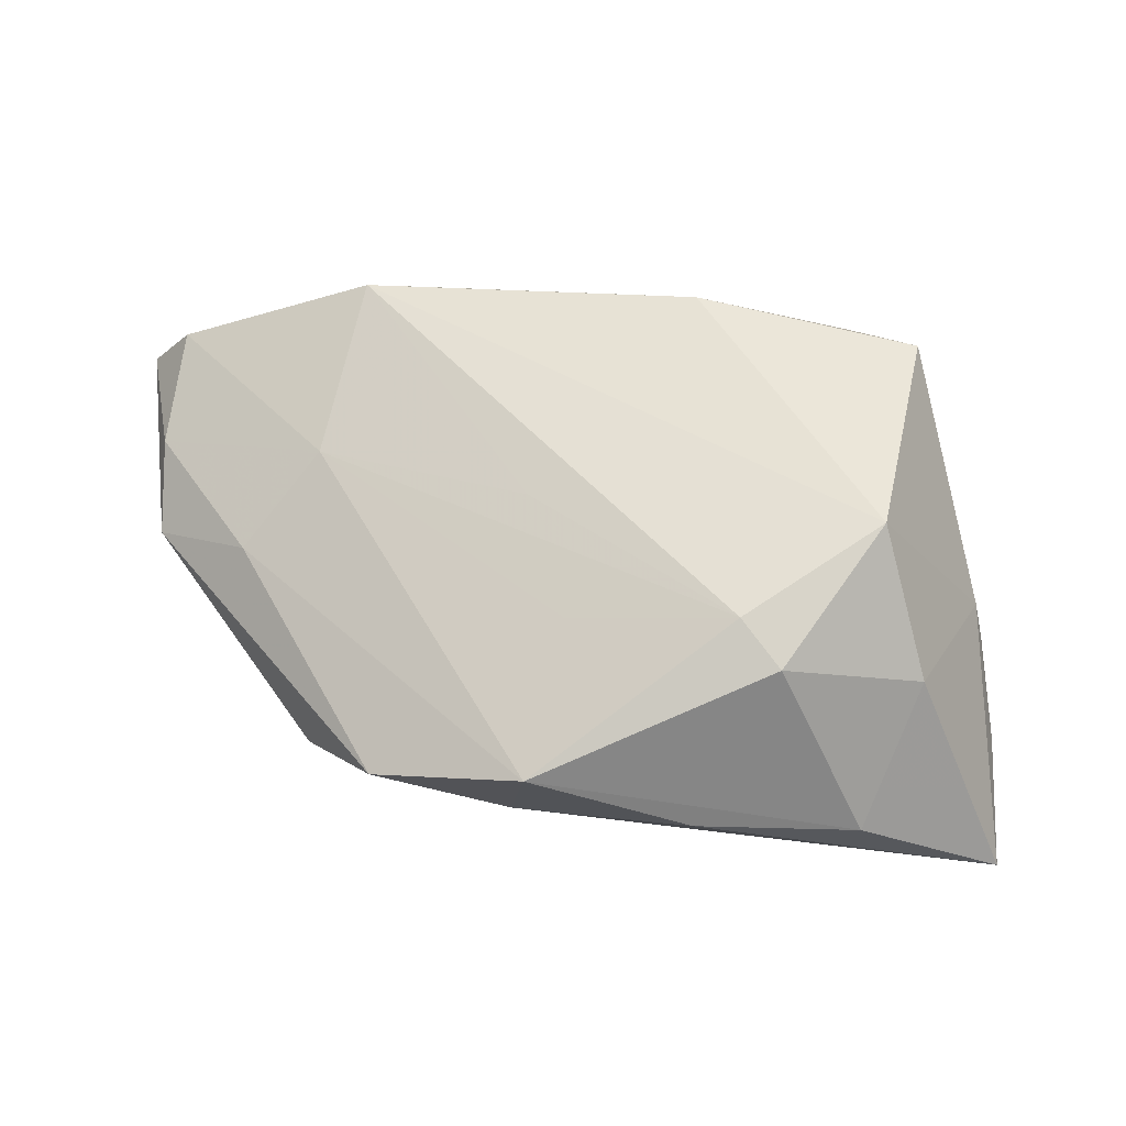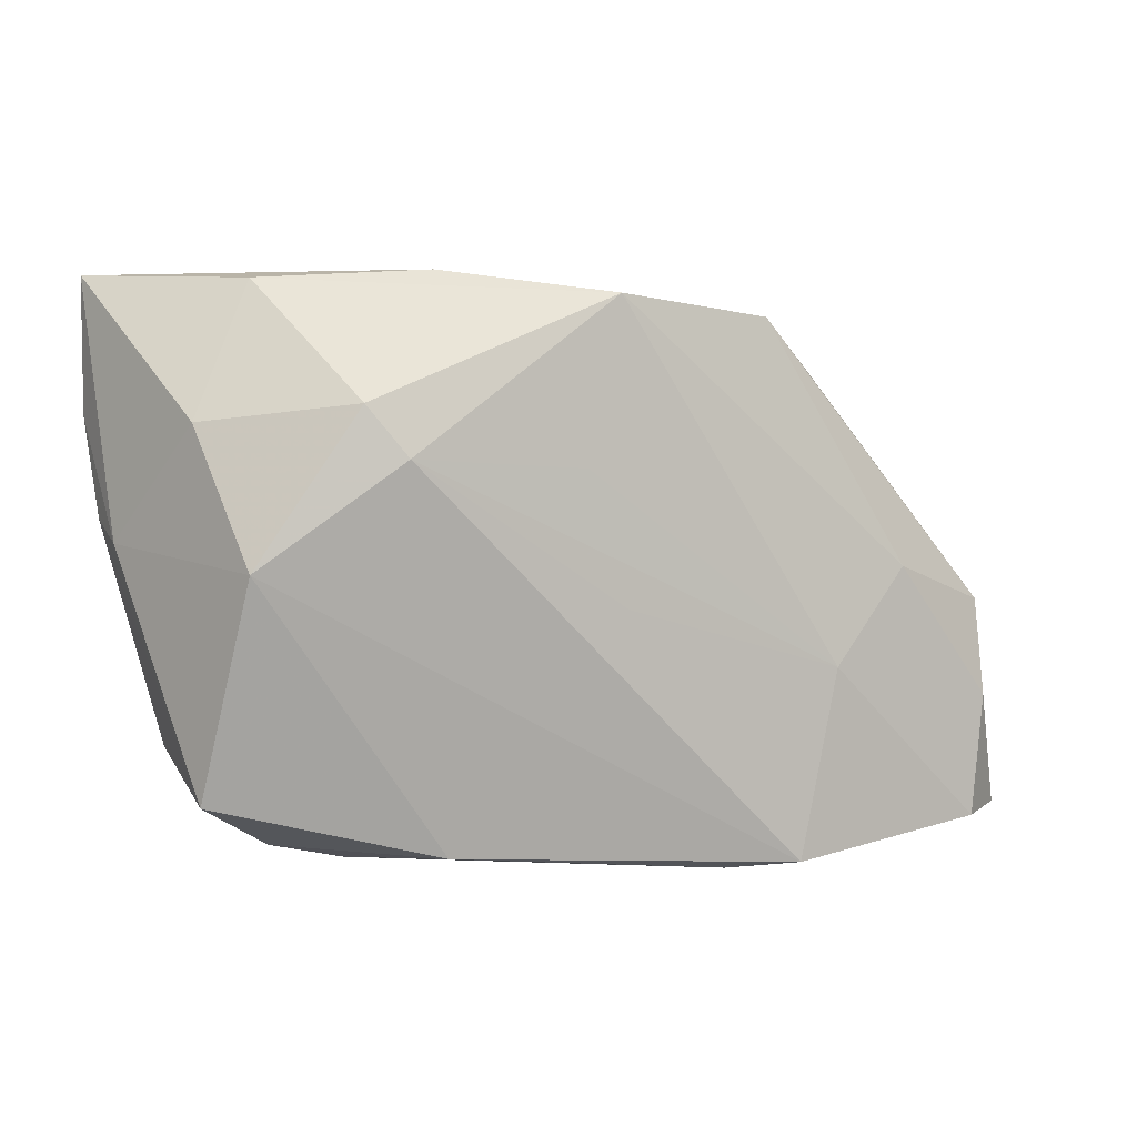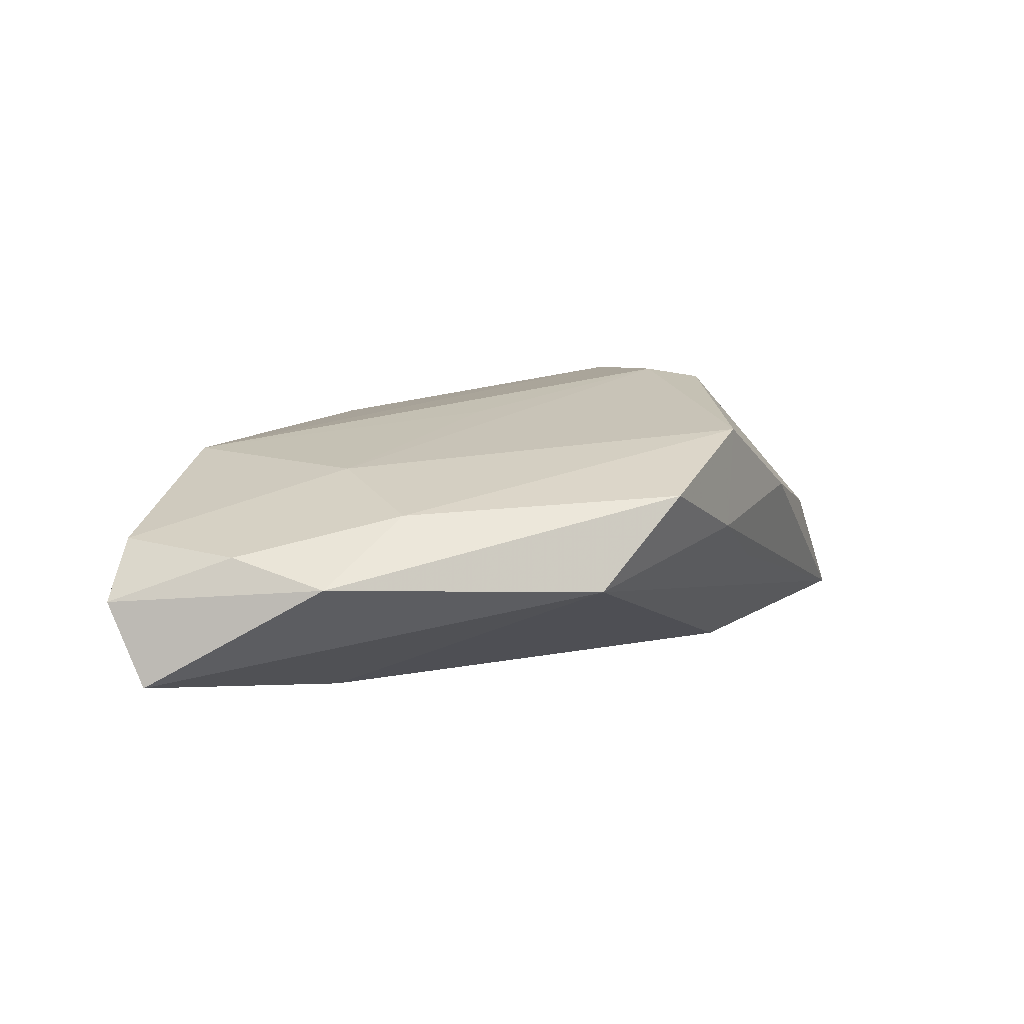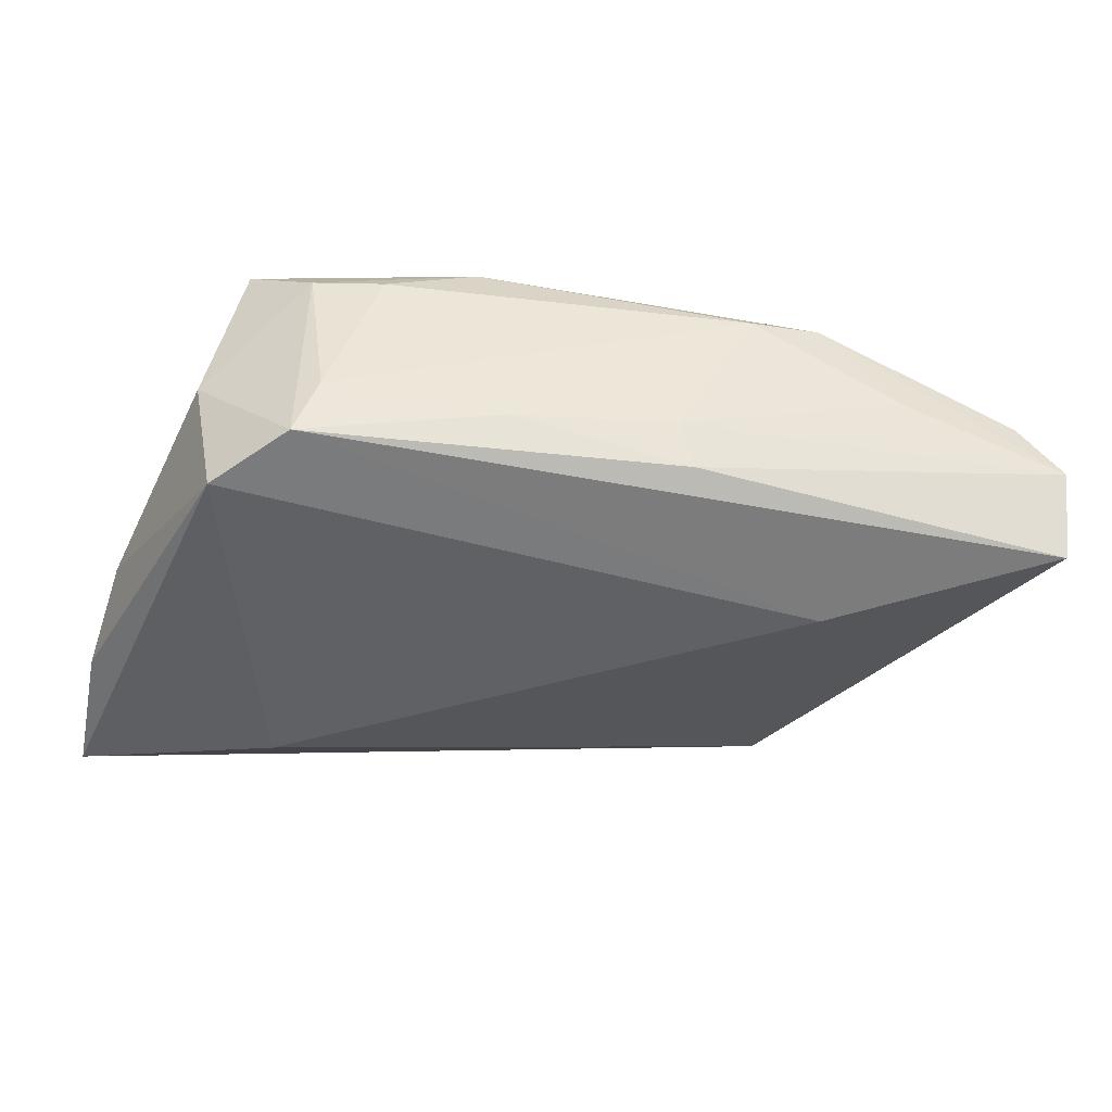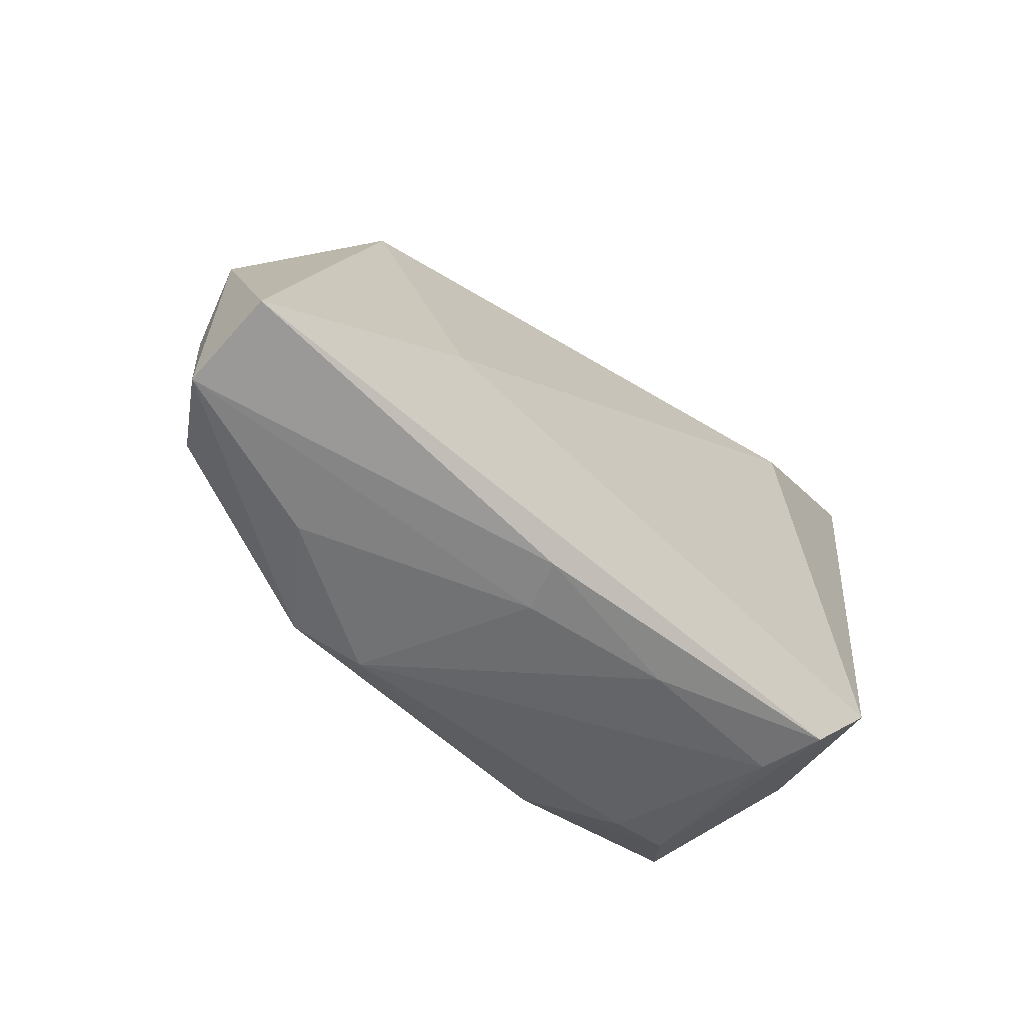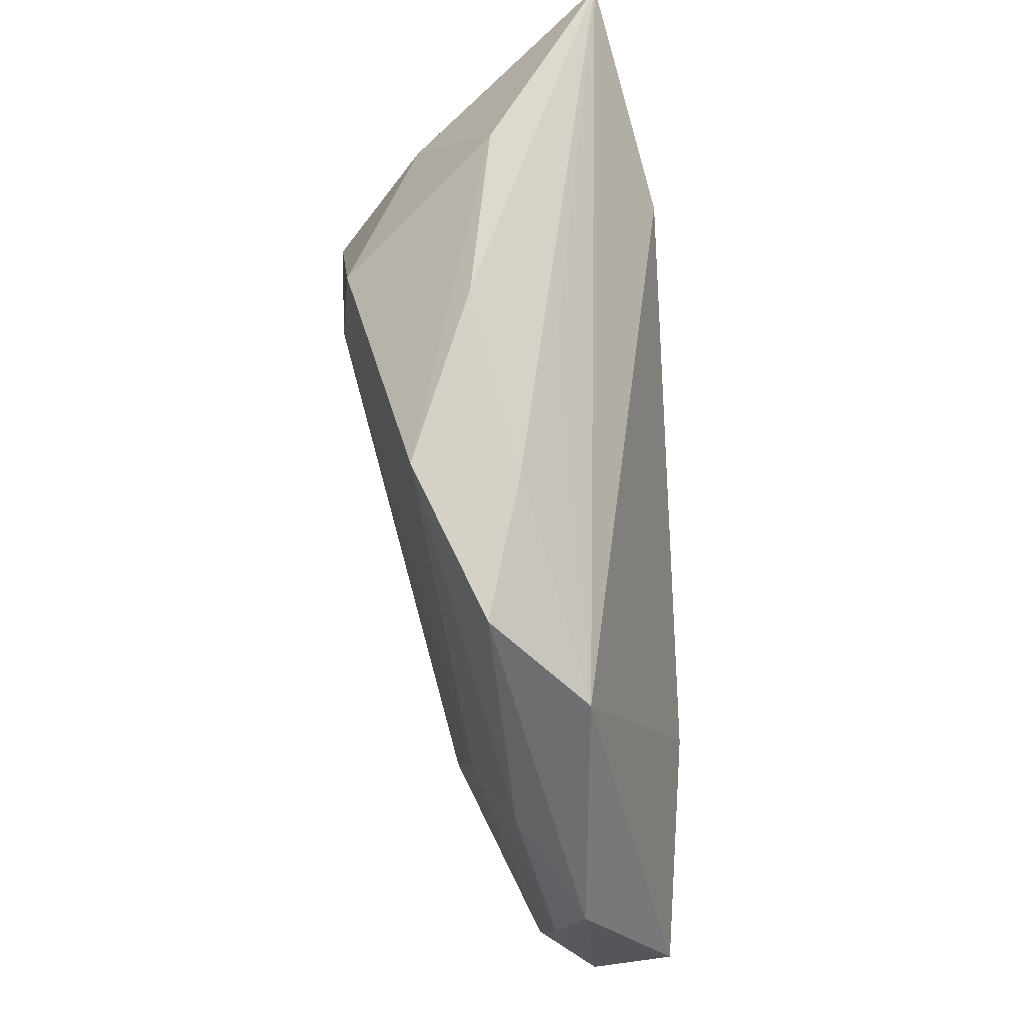
<metadata>
{"format":"obj","ext":"obj","renderer":"f3d","projection":"perspective","resolution":1024,"background":"white","views":[{"elev":68.5,"azim":-178.7,"up":"+Z"},{"elev":5.9,"azim":-10.4,"up":"+Y"},{"elev":4.3,"azim":108.5,"up":"+Z"},{"elev":-48.6,"azim":-11.7,"up":"+Z"},{"elev":-49.2,"azim":133.9,"up":"+Y"},{"elev":71.7,"azim":85.9,"up":"+Y"}]}
</metadata>
<code>
v 0.03977 -0.02924 0.001024
v -0.02957 0.004181 0.0215
v 0.05888 -0.02304 -0.01399
v 0.03388 -0.01064 -0.01671
v -0.04486 0.007834 -0.005552
v -0.02838 0.03422 0.002404
v 0.02245 -0.03055 0.01002
v -0.03826 -0.01694 -0.001269
v -0.01784 0.02127 0.02017
v 0.03609 0.02317 -0.004131
v 0.05906 -0.02734 -0.004538
v -0.02509 -0.02611 -0.00833
v 0.01046 -0.0008733 0.01566
v 0.05584 -0.01357 0.0005066
v -0.004799 -0.02704 -0.009742
v -0.04322 0.005714 0.0005866
v -0.01967 0.006721 -0.01671
v 0.01165 0.0323 0.001792
v -0.03484 0.01909 0.0109
v -0.03524 -0.0167 -0.01669
v -0.008892 -0.02704 0.01524
v 0.04439 0.002083 0.00468
v 0.03082 -0.02992 0.0114
v -0.04642 0.03467 -0.01104
v -0.04642 0.01911 -0.01007
v -0.02753 -0.02456 -0.01522
v -0.009012 0.03508 0.00593
v -0.02387 0.02226 -0.01671
v -0.01957 -0.02762 0.009623
v 0.01568 -0.02634 -0.0128
v -0.03475 -0.02034 0.01672
v 0.005954 0.01418 0.01602
v -0.02761 -0.02589 0.009979
v 0.01387 -0.02787 -0.007548
v 0.009966 0.03252 0.01372
v -0.0133 0.01562 0.02121
v 0.02767 0.03005 0.006474
v 0.05404 -0.02747 0.002165
v -0.003471 0.03174 -0.003286
v 0.03543 -0.008576 0.009382
v 0.05581 -0.002696 -0.002746
f 31 21 2
f 24 6 27
f 21 31 33
f 33 8 26
f 31 8 33
f 26 4 3
f 3 4 10
f 11 3 41
f 41 3 10
f 2 21 23
f 23 1 11
f 27 6 35
f 6 24 19
f 18 24 27
f 27 35 18
f 10 4 28
f 28 24 10
f 4 17 28
f 26 8 20
f 25 24 20
f 24 28 20
f 20 28 17
f 20 4 26
f 20 17 4
f 5 8 31
f 25 20 5
f 5 20 8
f 30 3 11
f 26 3 30
f 7 23 21
f 1 23 7
f 11 41 14
f 37 41 10
f 10 18 37
f 37 18 35
f 9 35 6
f 6 19 9
f 9 19 2
f 10 24 39
f 39 18 10
f 24 18 39
f 16 5 31
f 16 19 24
f 16 24 25
f 25 5 16
f 16 31 2
f 2 19 16
f 21 33 29
f 29 7 21
f 26 30 15
f 22 14 41
f 41 37 22
f 22 37 35
f 38 23 11
f 11 14 38
f 26 15 12
f 12 33 26
f 12 29 33
f 7 29 12
f 12 15 7
f 34 15 30
f 11 1 34
f 34 30 11
f 1 7 34
f 7 15 34
f 14 22 40
f 40 38 14
f 23 38 40
f 40 22 35
f 40 13 23
f 35 32 40
f 23 13 36
f 36 9 2
f 13 40 36
f 36 40 32
f 35 9 36
f 36 32 35
f 2 23 36

</code>
